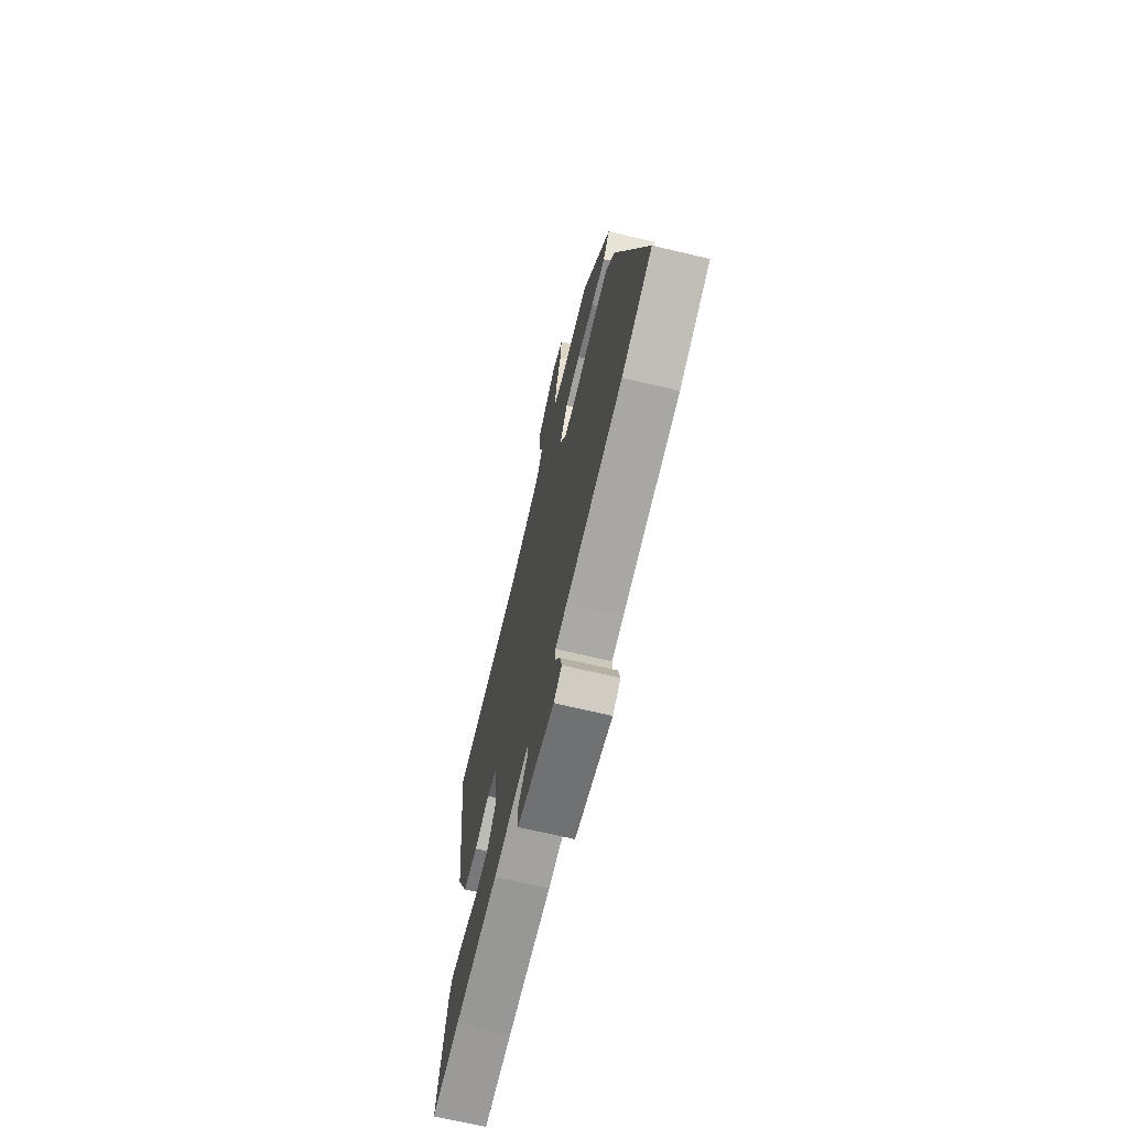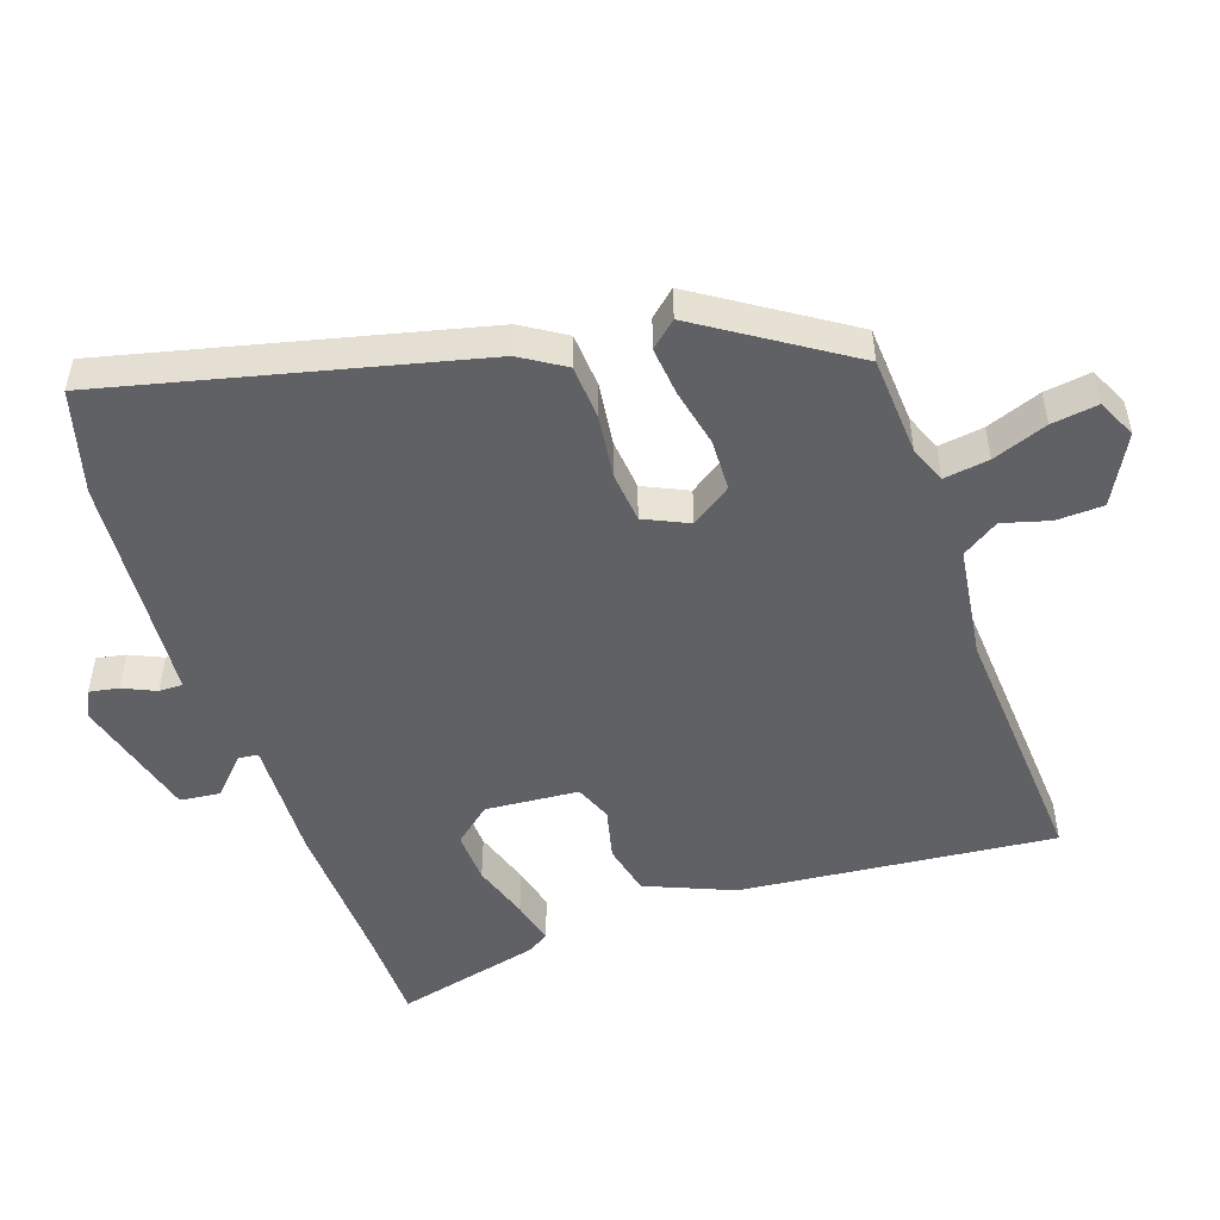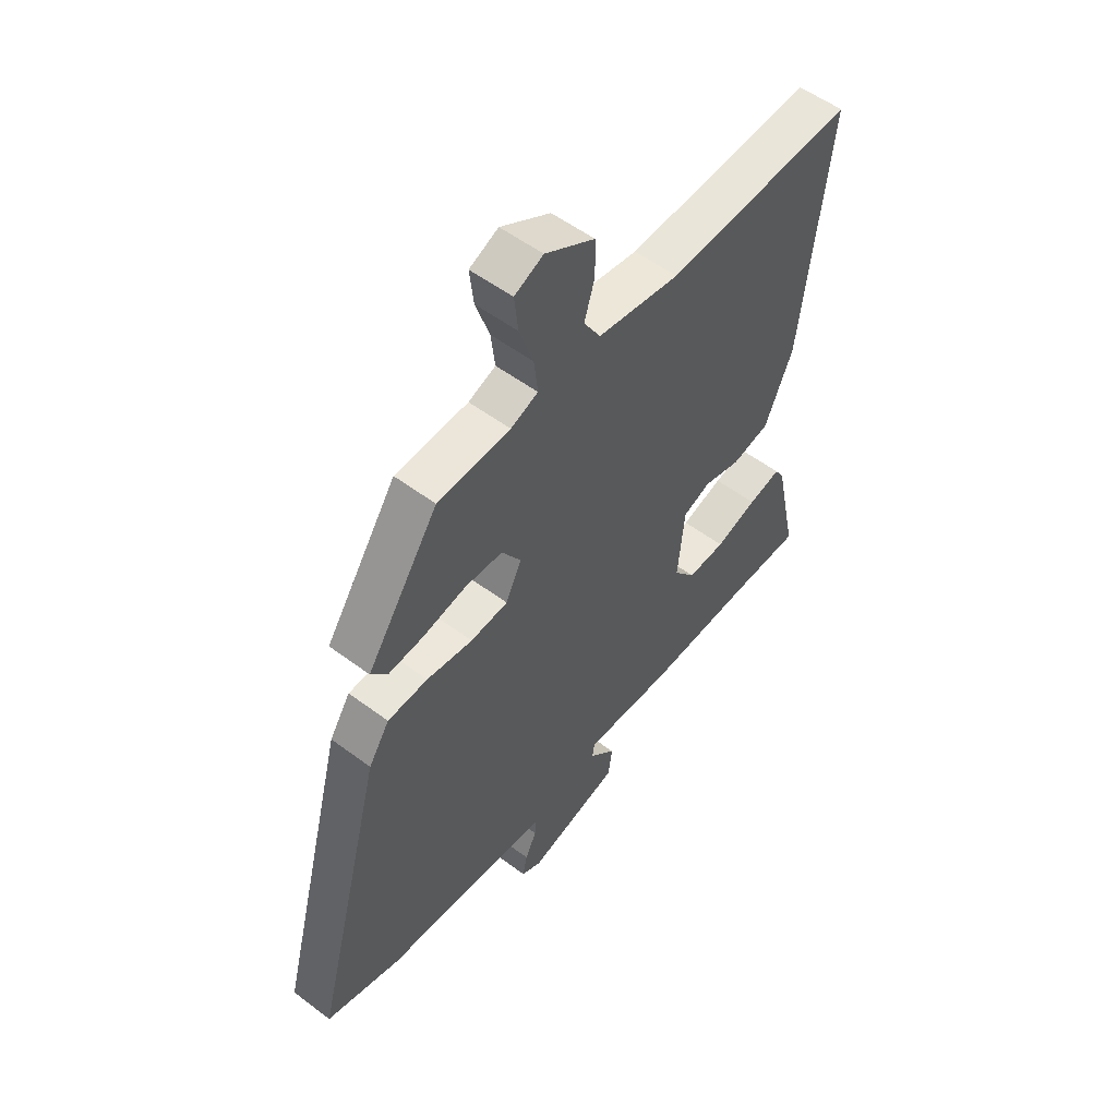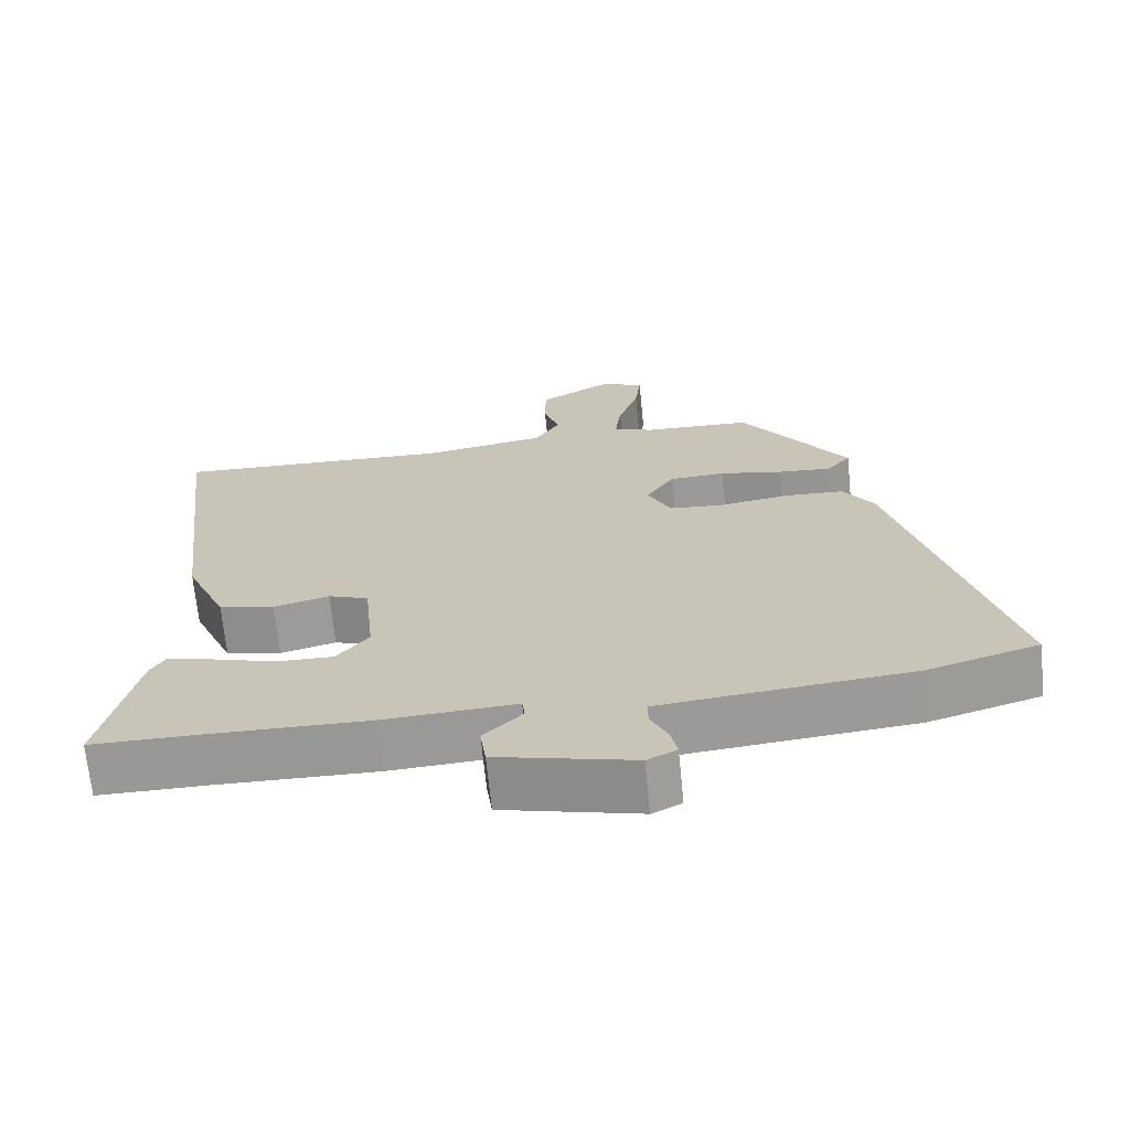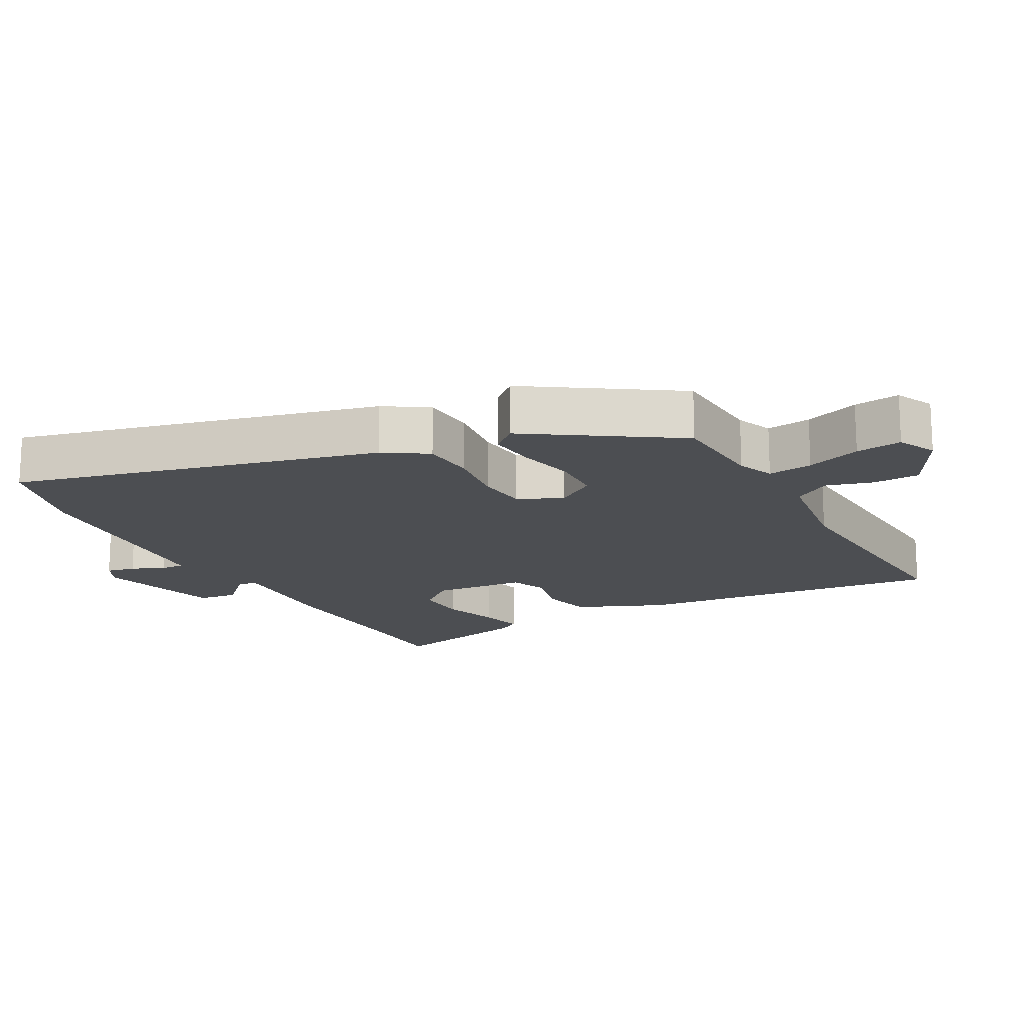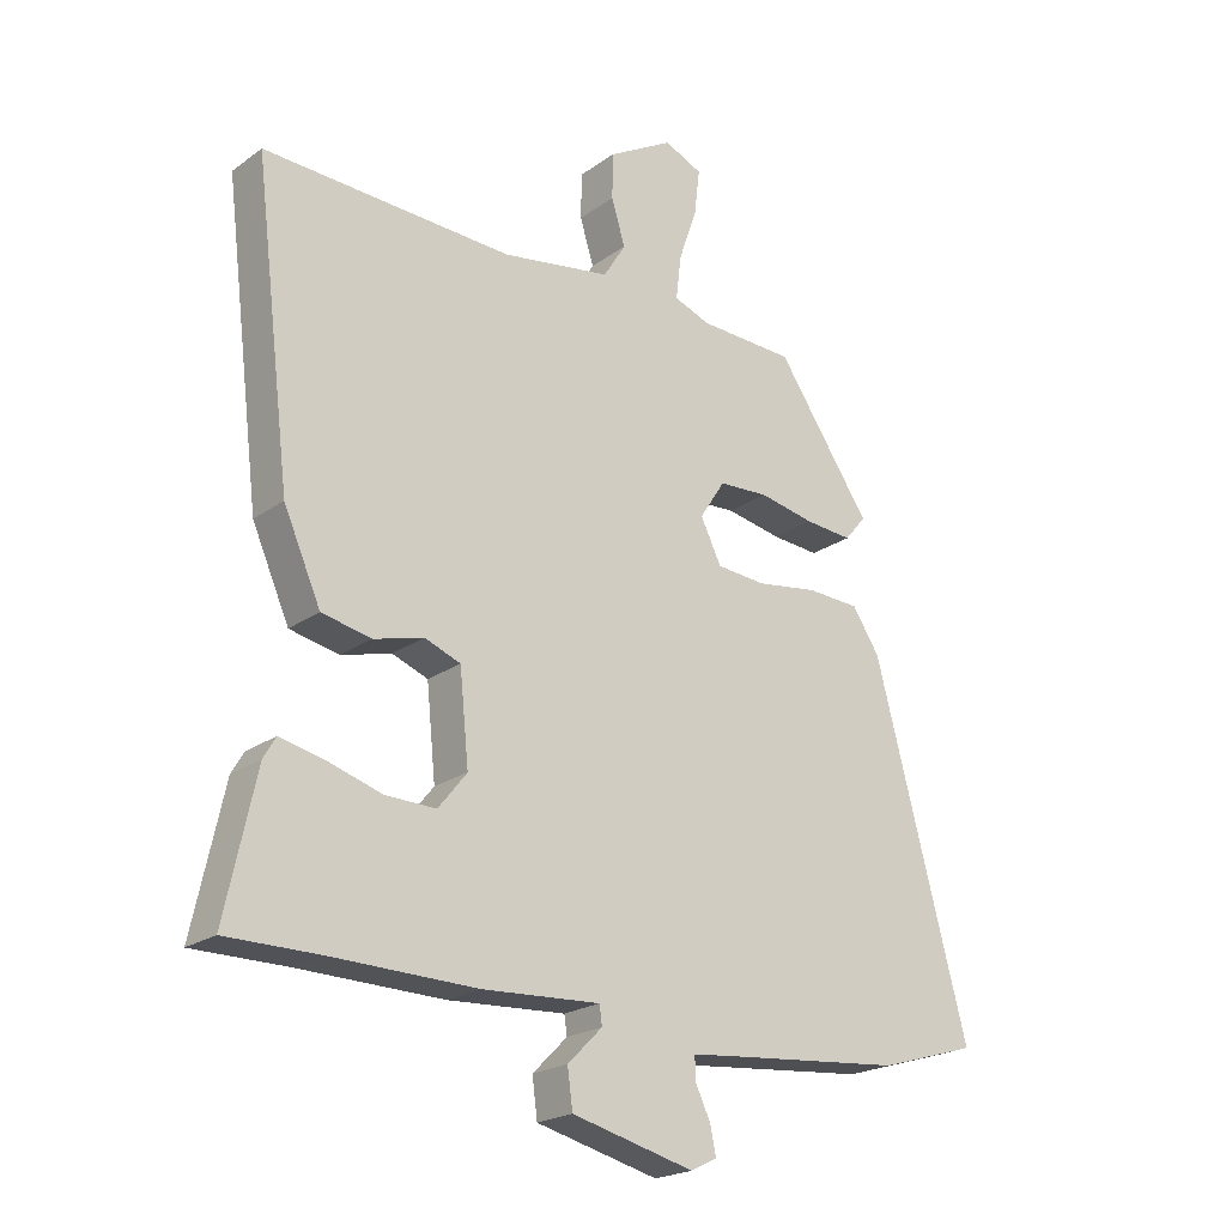
<metadata>
{"format":"obj","ext":"obj","renderer":"f3d","projection":"perspective","resolution":1024,"background":"white","views":[{"elev":-69.4,"azim":-103.3,"up":"+Z"},{"elev":-50.2,"azim":-69.8,"up":"+Y"},{"elev":54.0,"azim":-51.4,"up":"+Z"},{"elev":-68.4,"azim":-174.3,"up":"+Z"},{"elev":-16.7,"azim":-60.5,"up":"+Y"},{"elev":-21.6,"azim":141.1,"up":"+Z"}]}
</metadata>
<code>
v -0.328 0.07 0.498
v -0.181 0.07 0.504
v -0.126 0.07 0.525
v -0.134 0.07 0.592
v -0.162 0.07 0.674
v -0.17 0.07 0.743
v -0.112 0.07 0.769
v -0.012 0.07 0.712
v -0.011 0.07 0.642
v -0.032 0.07 0.573
v 0.002 0.07 0.518
v 0.168 0.07 0.491
v 0.55 0.07 0.508
v 0.493 0.07 0.044
v 0.436 0.07 -0.085
v 0.36 0.07 -0.101
v 0.284 0.07 -0.081
v 0.229 0.07 -0.102
v 0.215 0.07 -0.24
v 0.259 0.07 -0.295
v 0.336 0.07 -0.293
v 0.421 0.07 -0.267
v 0.487 0.07 -0.252
v 0.506 0.07 -0.284
v 0.553 0.07 -0.5
v 0.41 0.07 -0.5
v 0.189 0.07 -0.505
v 0.009 0.07 -0.495
v 0.005 0.07 -0.524
v 0.058 0.07 -0.577
v 0.05 0.07 -0.636
v -0.137 0.07 -0.683
v -0.177 0.07 -0.663
v -0.168 0.07 -0.62
v -0.145 0.07 -0.572
v -0.144 0.07 -0.537
v -0.202 0.07 -0.531
v -0.483 0.07 -0.505
v -0.634 0.07 -0.46
v -0.491 0.07 0.08
v -0.449 0.07 0.144
v -0.368 0.07 0.148
v -0.275 0.07 0.134
v -0.199 0.07 0.14
v -0.167 0.07 0.205
v -0.206 0.07 0.265
v -0.282 0.07 0.269
v -0.368 0.07 0.252
v -0.44 0.07 0.246
v -0.473 0.07 0.285
v -0.328 0 0.498
v -0.181 0 0.504
v -0.126 0 0.525
v -0.134 0 0.592
v -0.162 0 0.674
v -0.17 0 0.743
v -0.112 0 0.769
v -0.012 0 0.712
v -0.011 0 0.642
v -0.032 0 0.573
v 0.002 0 0.518
v 0.168 0 0.491
v 0.55 0 0.508
v 0.493 0 0.044
v 0.436 0 -0.085
v 0.36 0 -0.101
v 0.284 0 -0.081
v 0.229 0 -0.102
v 0.215 0 -0.24
v 0.259 0 -0.295
v 0.336 0 -0.293
v 0.421 0 -0.267
v 0.487 0 -0.252
v 0.506 0 -0.284
v 0.553 0 -0.5
v 0.41 0 -0.5
v 0.189 0 -0.505
v 0.009 0 -0.495
v 0.005 0 -0.524
v 0.058 0 -0.577
v 0.05 0 -0.636
v -0.137 0 -0.683
v -0.177 0 -0.663
v -0.168 0 -0.62
v -0.145 0 -0.572
v -0.144 0 -0.537
v -0.202 0 -0.531
v -0.483 0 -0.505
v -0.634 0 -0.46
v -0.491 0 0.08
v -0.449 0 0.144
v -0.368 0 0.148
v -0.275 0 0.134
v -0.199 0 0.14
v -0.167 0 0.205
v -0.206 0 0.265
v -0.282 0 0.269
v -0.368 0 0.252
v -0.44 0 0.246
v -0.473 0 0.285
f 47 48 49 50
f 46 47 50 1
f 45 46 1 2
f 40 41 42 43
f 40 43 44
f 37 38 39 40
f 36 37 40 44
f 32 33 34 35
f 32 35 36
f 29 30 31 32
f 28 29 32 36
f 26 27 28
f 24 25 26 28
f 21 22 23 24
f 21 24 28 36
f 14 15 16 17
f 12 13 14 17
f 11 12 17 18
f 10 11 18 19
f 8 9 10
f 7 8 10
f 4 5 6 7
f 3 4 7 10
f 45 2 3
f 45 3 10 19
f 20 21 36
f 36 44 45
f 19 20 36 45
f 100 99 98 97
f 51 100 97 96
f 52 51 96 95
f 93 92 91 90
f 94 93 90
f 90 89 88 87
f 94 90 87 86
f 85 84 83 82
f 86 85 82
f 82 81 80 79
f 86 82 79 78
f 78 77 76
f 78 76 75 74
f 74 73 72 71
f 86 78 74 71
f 67 66 65 64
f 67 64 63 62
f 68 67 62 61
f 69 68 61 60
f 60 59 58
f 60 58 57
f 57 56 55 54
f 60 57 54 53
f 53 52 95
f 69 60 53 95
f 86 71 70
f 95 94 86
f 95 86 70 69
f 1 51 52 2
f 2 52 53 3
f 3 53 54 4
f 4 54 55 5
f 5 55 56 6
f 6 56 57 7
f 7 57 58 8
f 8 58 59 9
f 9 59 60 10
f 10 60 61 11
f 11 61 62 12
f 12 62 63 13
f 13 63 64 14
f 14 64 65 15
f 15 65 66 16
f 16 66 67 17
f 17 67 68 18
f 18 68 69 19
f 19 69 70 20
f 20 70 71 21
f 21 71 72 22
f 22 72 73 23
f 23 73 74 24
f 24 74 75 25
f 25 75 76 26
f 26 76 77 27
f 27 77 78 28
f 28 78 79 29
f 29 79 80 30
f 30 80 81 31
f 31 81 82 32
f 32 82 83 33
f 33 83 84 34
f 34 84 85 35
f 35 85 86 36
f 36 86 87 37
f 37 87 88 38
f 38 88 89 39
f 39 89 90 40
f 40 90 91 41
f 41 91 92 42
f 42 92 93 43
f 43 93 94 44
f 44 94 95 45
f 45 95 96 46
f 46 96 97 47
f 47 97 98 48
f 48 98 99 49
f 49 99 100 50
f 50 100 51 1

</code>
